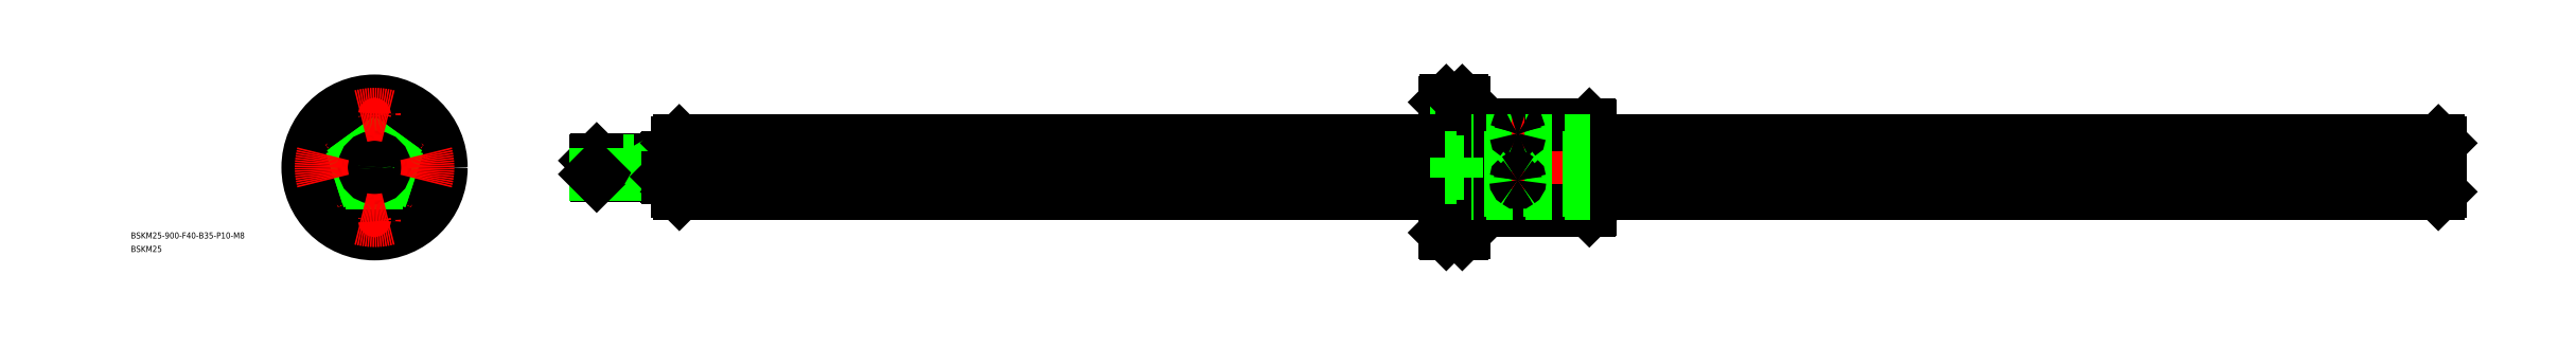
<metadata>
{"format":"dxf","ext":"dxf","renderer":"ezdxf+matplotlib","layout":"modelspace","background":"white","min_lineweight":24,"dpi":150}
</metadata>
<code>
0
SECTION
2
ENTITIES
0
LINE
8
0
10
148.7
20
5.046
30
0
11
522.2
21
5.046
31
0
0
LINE
8
0
10
148.7
20
2.896
30
0
11
522.2
21
2.896
31
0
0
LINE
8
0
10
148.7
20
-9.731
30
0
11
522.2
21
-9.731
31
0
0
LINE
8
0
10
148.7
20
-11.06
30
0
11
522.2
21
-11.06
31
0
0
LINE
8
CENTER
10
1010
20
0
30
0
11
105.7
21
0
31
0
0
LINE
8
0
10
593.2
20
5.046
30
0
11
1007
21
5.046
31
0
0
LINE
8
0
10
593.2
20
2.896
30
0
11
1007
21
2.896
31
0
0
LINE
8
0
10
593.2
20
-9.731
30
0
11
1007
21
-9.731
31
0
0
LINE
8
0
10
593.2
20
-11.06
30
0
11
1007
21
-11.06
31
0
0
LINE
8
0
10
1007
20
12.85
30
0
11
593.2
21
12.85
31
0
0
LINE
8
0
10
1007
20
-12.9
30
0
11
593.2
21
-12.9
31
0
0
LINE
8
0
10
522.8
20
-32.5
30
0
11
530.6
21
-32.5
31
0
0
LINE
8
0
10
527.6
20
-28.75
30
0
11
531.2
21
-28.75
31
0
0
LINE
8
0
10
531.2
20
-23.25
30
0
11
527.6
21
-23.25
31
0
0
LINE
8
CENTER
10
533.2
20
-26
30
0
11
520.2
21
-26
31
0
0
LINE
8
0
10
530.6
20
32.5
30
0
11
522.8
21
32.5
31
0
0
LINE
8
CENTER
10
533.2
20
26
30
0
11
520.2
21
26
31
0
0
LINE
8
0
10
531.2
20
23.25
30
0
11
527.6
21
23.25
31
0
0
LINE
8
0
10
527.6
20
28.75
30
0
11
531.2
21
28.75
31
0
0
LINE
8
0
10
522.8
20
32.5
30
0
11
522.8
21
-32.5
31
0
0
LINE
8
0
10
522.2
20
31.9
30
0
11
522.2
21
-31.9
31
0
0
LINE
8
0
10
527.6
20
-30.75
30
0
11
527.6
21
-21.25
31
0
0
LINE
8
0
10
522.2
20
-31.9
30
0
11
522.8
21
-32.5
31
0
0
LINE
8
0
10
527.6
20
-30.75
30
0
11
522.2
21
-30.75
31
0
0
LINE
8
0
10
522.2
20
-21.25
30
0
11
527.6
21
-21.25
31
0
0
LINE
8
0
10
522.2
20
31.9
30
0
11
522.8
21
32.5
31
0
0
LINE
8
0
10
527.6
20
30.75
30
0
11
527.6
21
21.25
31
0
0
LINE
8
0
10
522.2
20
21.25
30
0
11
527.6
21
21.25
31
0
0
LINE
8
0
10
527.6
20
30.75
30
0
11
522.2
21
30.75
31
0
0
LINE
8
0
10
558.9
20
21
30
0
11
558.9
21
-21
31
0
0
LINE
8
0
10
556.5
20
21
30
0
11
556.5
21
-21
31
0
0
LINE
8
0
10
531.2
20
-31.9
30
0
11
531.2
21
31.9
31
0
0
LINE
8
0
10
530.6
20
32.5
30
0
11
530.6
21
-32.5
31
0
0
LINE
8
0
10
531.8
20
21
30
0
11
531.8
21
-21
31
0
0
LINE
8
0
10
592.6
20
21
30
0
11
592.6
21
-21
31
0
0
LINE
8
0
10
593.2
20
20.4
30
0
11
593.2
21
-20.4
31
0
0
LINE
8
CENTER
10
557.7
20
23.57
30
0
11
557.7
21
-24.1
31
0
0
LINE
8
0
10
592.6
20
-21
30
0
11
558.9
21
-21
31
0
0
LINE
8
0
10
531.8
20
-21
30
0
11
556.5
21
-21
31
0
0
LINE
8
0
10
531.2
20
-31.9
30
0
11
530.6
21
-32.5
31
0
0
LINE
8
0
10
531.2
20
-20.4
30
0
11
531.8
21
-21
31
0
0
ARC
8
0
10
557.7
20
-21.9
30
0
40
1.5
50
36.87
51
143.1
0
LINE
8
0
10
593.2
20
-20.4
30
0
11
592.6
21
-21
31
0
0
LINE
8
0
10
592.6
20
21
30
0
11
558.9
21
21
31
0
0
LINE
8
0
10
530.6
20
32.5
30
0
11
531.2
21
31.9
31
0
0
LINE
8
0
10
531.8
20
21
30
0
11
556.5
21
21
31
0
0
LINE
8
0
10
531.8
20
21
30
0
11
531.2
21
20.4
31
0
0
ARC
8
0
10
557.7
20
21.9
30
0
40
1.5
50
216.9
51
323.1
0
LINE
8
0
10
592.6
20
21
30
0
11
593.2
21
20.4
31
0
0
LINE
8
0
10
1008
20
11.9
30
0
11
1008
21
-11.9
31
0
0
INSERT
8
0
2
*U4
10
0
20
0
30
0
0
INSERT
8
0
2
*U5
10
0
20
0
30
0
0
LINE
8
0
10
522.2
20
-9.731
30
0
11
593.2
21
-9.731
31
0
0
LINE
8
0
10
522.2
20
-11.06
30
0
11
593.2
21
-11.06
31
0
0
LINE
8
0
10
593.2
20
-12.9
30
0
11
522.2
21
-12.9
31
0
0
LINE
8
0
10
522.2
20
5.046
30
0
11
593.2
21
5.046
31
0
0
LINE
8
0
10
593.2
20
12.85
30
0
11
522.2
21
12.85
31
0
0
LINE
8
0
10
522.2
20
2.896
30
0
11
593.2
21
2.896
31
0
0
LINE
8
0
10
522.2
20
-12.9
30
0
11
148.7
21
-12.9
31
0
0
LINE
8
0
10
522.2
20
12.85
30
0
11
148.6
21
12.85
31
0
0
LINE
8
0
10
1007
20
12.85
30
0
11
1008
21
11.9
31
0
0
LINE
8
0
10
1008
20
-11.9
30
0
11
1007
21
-12.9
31
0
0
LINE
8
0
10
1007
20
12.85
30
0
11
1007
21
-12.9
31
0
0
LINE
8
0
10
108.4
20
4
30
0
11
142.7
21
4
31
0
0
LINE
8
0
10
107.7
20
3.324
30
0
11
139.7
21
3.324
31
0
0
LINE
8
0
10
108.4
20
-4
30
0
11
108.4
21
4
31
0
0
LINE
8
0
10
107.7
20
3.324
30
0
11
107.7
21
-3.323
31
0
0
LINE
8
0
10
107.7
20
3.324
30
0
11
108.4
21
4
31
0
0
LINE
8
0
10
142.7
20
4.5
30
0
11
142.7
21
-4.5
31
0
0
LINE
8
0
10
143.2
20
5
30
0
11
143.2
21
-5
31
0
0
LINE
8
0
10
139.7
20
-4
30
0
11
139.7
21
4
31
0
0
LINE
8
0
10
142.7
20
4.5
30
0
11
143.2
21
5
31
0
0
LINE
8
0
10
143.2
20
5
30
0
11
147.7
21
5
31
0
0
LINE
8
0
10
140.8
20
4
30
0
11
139.7
21
3.324
31
0
0
LINE
8
0
10
108.4
20
-4
30
0
11
142.7
21
-4
31
0
0
LINE
8
0
10
107.7
20
-3.323
30
0
11
139.7
21
-3.323
31
0
0
LINE
8
0
10
107.7
20
-3.323
30
0
11
108.4
21
-4
31
0
0
LINE
8
0
10
140.8
20
-4
30
0
11
139.7
21
-3.323
31
0
0
LINE
8
0
10
142.7
20
-4.5
30
0
11
143.2
21
-5
31
0
0
LINE
8
0
10
143.2
20
-5
30
0
11
147.7
21
-5
31
0
0
LINE
8
0
10
147.7
20
-11.9
30
0
11
147.7
21
11.9
31
0
0
LINE
8
0
10
147.7
20
-11.9
30
0
11
148.7
21
-12.9
31
0
0
LINE
8
0
10
147.7
20
11.9
30
0
11
148.6
21
12.85
31
0
0
LINE
8
0
10
148.7
20
12.85
30
0
11
148.7
21
-12.9
31
0
0
CIRCLE
8
0
10
0
20
0
30
0
40
20.4
0
CIRCLE
8
0
10
0
20
0
30
0
40
21
0
CIRCLE
8
0
10
0
20
0
30
0
40
32.5
0
LINE
8
CENTER
10
-34.5
20
0
30
0
11
34.5
21
0
31
0
0
CIRCLE
8
0
10
0
20
0
30
0
40
31.9
0
LINE
8
CENTER
10
0
20
-34.5
30
0
11
0
21
34.5
31
0
0
CIRCLE
8
0
10
-26
20
0
30
0
40
2.75
0
CIRCLE
8
0
10
-26
20
0
30
0
40
4.75
0
CIRCLE
8
0
10
0
20
-26
30
0
40
4.75
0
CIRCLE
8
0
10
0
20
-26
30
0
40
2.75
0
CIRCLE
8
0
10
0
20
26
30
0
40
4.75
0
CIRCLE
8
0
10
0
20
26
30
0
40
2.75
0
CIRCLE
8
0
10
26
20
0
30
0
40
4.75
0
CIRCLE
8
0
10
26
20
0
30
0
40
2.75
0
ARC
8
0
10
-1.136e-13
20
14.5
30
0
40
2
50
235.6
51
304.4
0
LINE
8
CENTER
10
-14.17
20
4.604
30
0
11
-10.14
21
3.295
31
0
0
LINE
8
CENTER
10
14.17
20
4.604
30
0
11
10.14
21
3.295
31
0
0
LINE
8
CENTER
10
-8.758
20
-12.05
30
0
11
-6.268
21
-8.627
31
0
0
LINE
8
CENTER
10
8.758
20
-12.05
30
0
11
6.268
21
-8.627
31
0
0
ARC
8
0
10
-8.523
20
-11.73
30
0
40
2
50
19.57
51
88.43
0
ARC
8
0
10
-13.79
20
4.481
30
0
40
2
50
307.6
51
16.43
0
ARC
8
0
10
8.523
20
-11.73
30
0
40
2
50
91.57
51
160.4
0
ARC
8
0
10
13.79
20
4.481
30
0
40
2
50
163.6
51
232.4
0
LINE
8
CENTER
10
21.87
20
-7.107
30
0
11
10.37
21
-3.368
31
0
0
LINE
8
CENTER
10
-21.87
20
-7.107
30
0
11
-10.37
21
-3.368
31
0
0
LINE
8
CENTER
10
13.52
20
18.61
30
0
11
6.407
21
8.818
31
0
0
LINE
8
CENTER
10
-13.52
20
18.61
30
0
11
-6.407
21
8.818
31
0
0
ARC
8
0
10
0
20
0
30
0
40
12.9
50
23.03
51
84.97
0
ARC
8
0
10
0
20
0
30
0
40
12.9
50
95.03
51
157
0
ARC
8
0
10
0
20
0
30
0
40
12.9
50
167
51
229
0
ARC
8
0
10
0
20
0
30
0
40
12.9
50
239
51
301
0
ARC
8
0
10
0
20
0
30
0
40
12.9
50
311
51
12.97
0
CIRCLE
8
0
10
0
20
0
30
0
40
11.66
0
LINE
8
0
10
1
20
-12.86
30
0
11
1
21
-20.38
31
0
0
LINE
8
0
10
-1
20
-12.86
30
0
11
-1
21
-20.38
31
0
0
LINE
8
0
10
19.69
20
-5.345
30
0
11
12.54
21
-3.023
31
0
0
LINE
8
0
10
19.07
20
-7.247
30
0
11
11.92
21
-4.925
31
0
0
LINE
8
0
10
-19.69
20
-5.345
30
0
11
-12.54
21
-3.023
31
0
0
LINE
8
0
10
-19.07
20
-7.247
30
0
11
-11.92
21
-4.925
31
0
0
LINE
8
0
10
11.17
20
17.07
30
0
11
6.751
21
10.99
31
0
0
LINE
8
0
10
12.79
20
15.9
30
0
11
8.369
21
9.817
31
0
0
LINE
8
0
10
-12.79
20
15.9
30
0
11
-8.369
21
9.817
31
0
0
LINE
8
0
10
-11.17
20
17.07
30
0
11
-6.751
21
10.99
31
0
0
CIRCLE
8
0
10
0
20
0
30
0
40
3.324
0
CIRCLE
8
0
10
0
20
0
30
0
40
4
0
CIRCLE
8
0
10
0
20
0
30
0
40
4.5
0
CIRCLE
8
0
10
0
20
0
30
0
40
5
0
ARC
8
CENTER
10
0
20
0
30
0
40
26
50
255.1
51
284.9
0
ARC
8
CENTER
10
0
20
0
30
0
40
26
50
165.1
51
194.9
0
ARC
8
CENTER
10
0
20
0
30
0
40
26
50
75.11
51
104.9
0
ARC
8
CENTER
10
0
20
0
30
0
40
26
50
345.1
51
14.89
0
LINE
8
0
10
531.2
20
-2.75
30
0
11
527.6
21
-2.75
31
0
0
LINE
8
0
10
527.6
20
2.75
30
0
11
531.2
21
2.75
31
0
0
LINE
8
0
10
527.6
20
4.75
30
0
11
527.6
21
-4.75
31
0
0
LINE
8
0
10
522.2
20
-4.75
30
0
11
527.6
21
-4.75
31
0
0
LINE
8
0
10
527.6
20
4.75
30
0
11
522.2
21
4.75
31
0
0
LINE
8
CENTER
10
560.7
20
16.5
30
0
11
554.7
21
16.5
31
0
0
LINE
8
CENTER
10
560.7
20
-6.304
30
0
11
554.7
21
-6.304
31
0
0
ARC
8
0
10
557.2
20
16.44
30
0
40
0.5387
50
105.2
51
173
0
ARC
8
0
10
557.2
20
16.54
30
0
40
0.5525
50
183.6
51
243.1
0
ARC
8
0
10
558.1
20
16.54
30
0
40
0.5525
50
296.9
51
356.4
0
ARC
8
0
10
558.1
20
16.44
30
0
40
0.5387
50
7.021
51
74.81
0
ARC
8
0
10
557.7
20
15.4
30
0
40
1.671
50
68.72
51
111.3
0
ARC
8
0
10
557.7
20
17.61
30
0
40
1.709
50
245.9
51
294.1
0
ARC
8
0
10
557.7
20
-6.375
30
0
40
1.008
50
126.5
51
176
0
ARC
8
0
10
557.6
20
-6.263
30
0
40
0.9205
50
182.6
51
238.7
0
ARC
8
0
10
557.8
20
-6.263
30
0
40
0.9205
50
301.3
51
357.4
0
ARC
8
0
10
557.7
20
-6.375
30
0
40
1.008
50
4.023
51
53.54
0
ARC
8
0
10
557.7
20
-6.26
30
0
40
0.9151
50
49.58
51
130.4
0
ARC
8
0
10
557.7
20
-6.36
30
0
40
0.8875
50
230.9
51
309.1
0
ENDSEC
0
EOF

</code>
